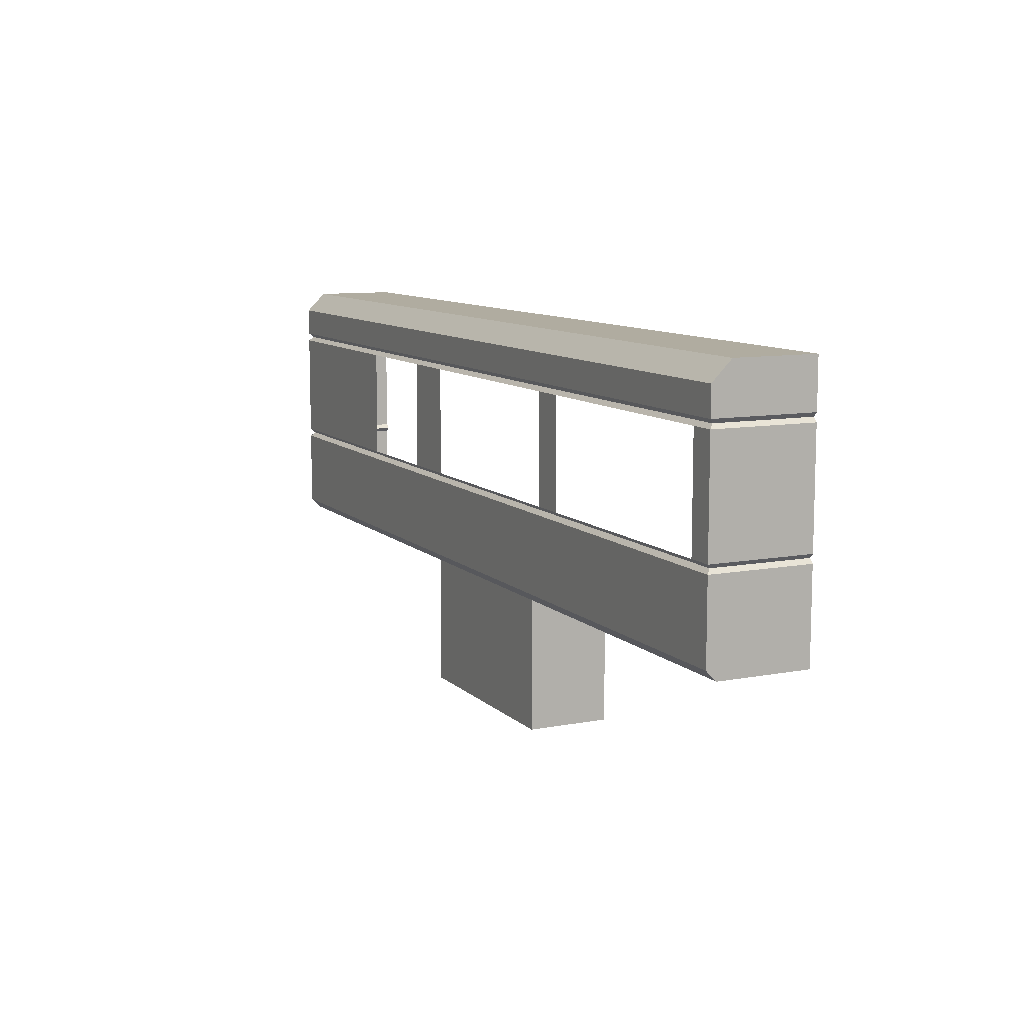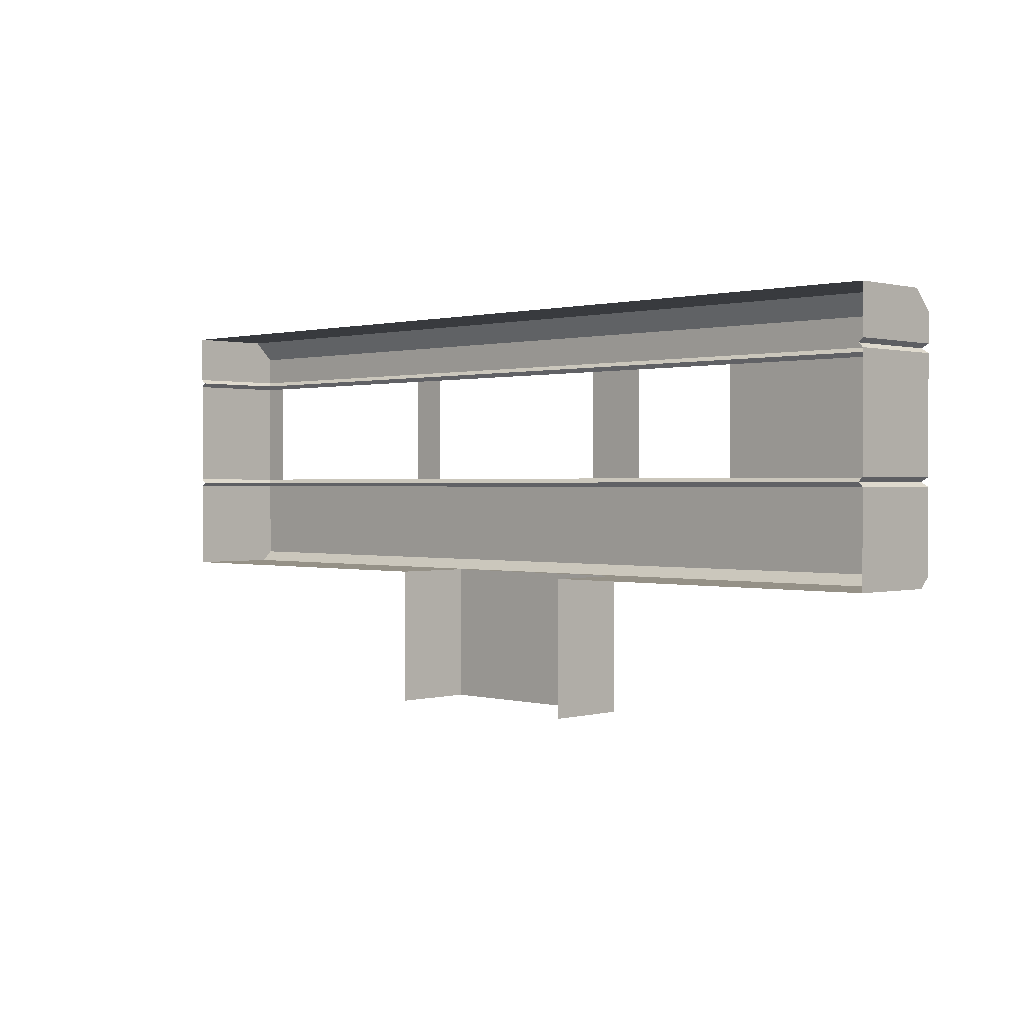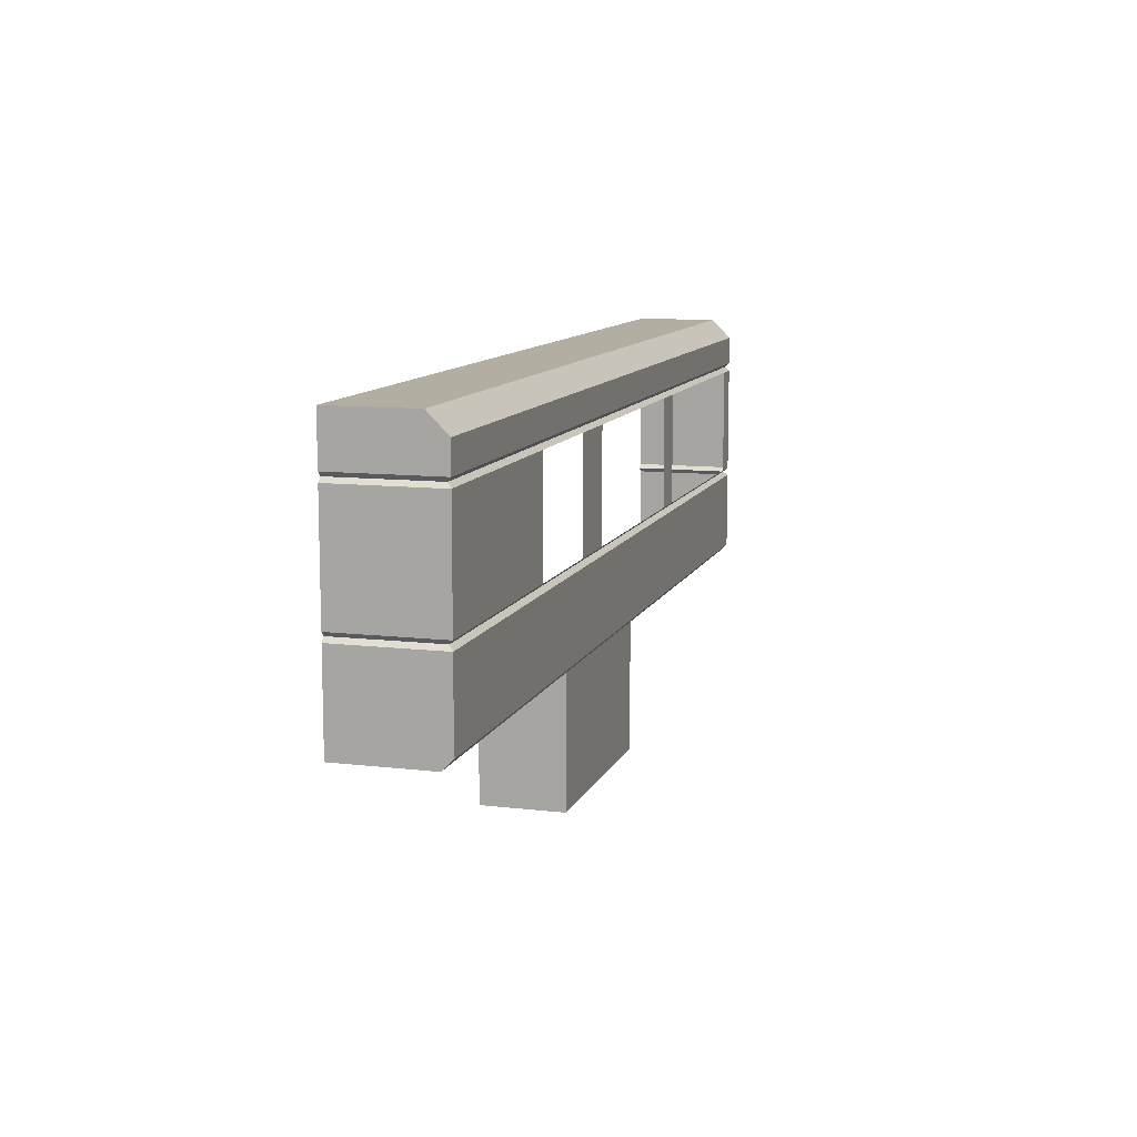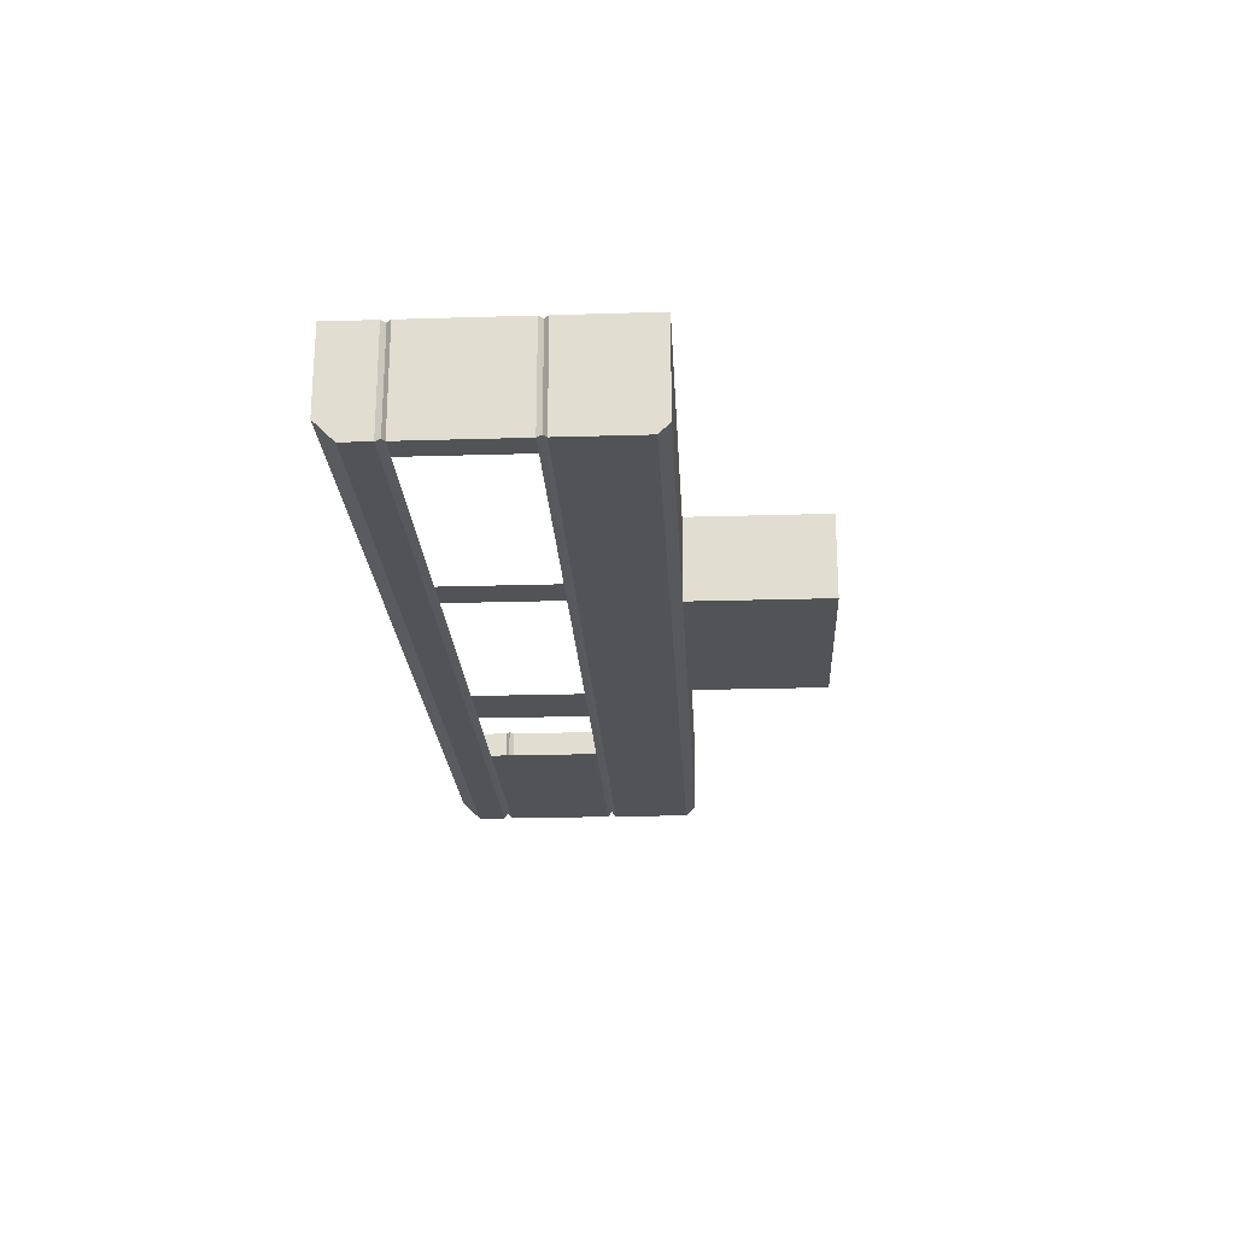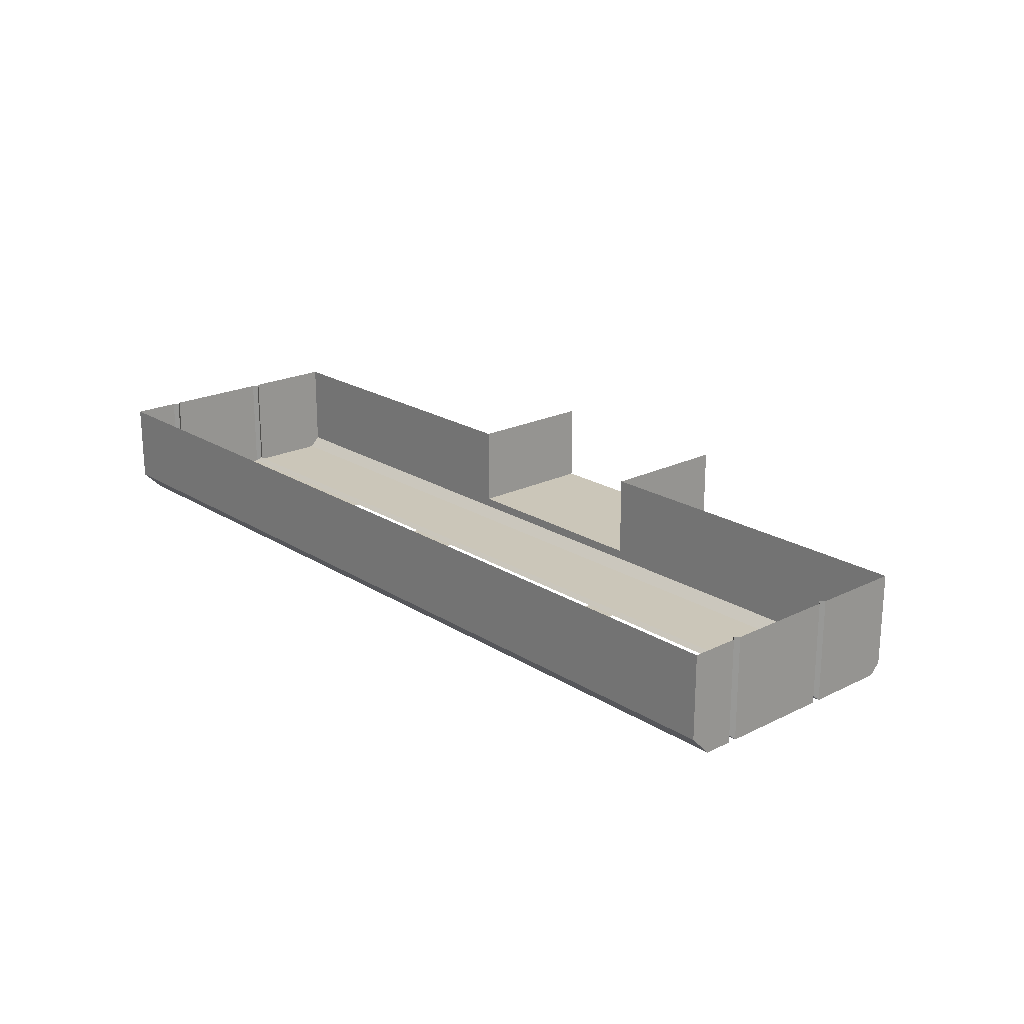
<metadata>
{"format":"obj","ext":"obj","renderer":"f3d","projection":"perspective","resolution":1024,"background":"white","views":[{"elev":10.0,"azim":64.1,"up":"+Z"},{"elev":0.8,"azim":-135.5,"up":"+Z"},{"elev":10.7,"azim":-73.6,"up":"+Z"},{"elev":-22.5,"azim":93.0,"up":"+Y"},{"elev":20.8,"azim":48.4,"up":"+Y"}]}
</metadata>
<code>
o SM_Steckdosenbox_01
v 0.2725 -0.03148 0.0215
v 0.2883 -0.03148 0.08937
v 0.2725 -0.03148 0.08937
v 0.2883 -0.03148 0.0215
v -0.1518 -0.03148 0.08937
v -0.2883 -0.03148 0.08937
v -0.2883 -0.03148 0.0215
v -0.1518 -0.03148 0.0215
v 0.06771 -0.01937 -0.03943
v 0.06771 -0.01937 -0.1241
v 0.06772 0.03148 -0.03943
v 0.06772 0.03148 -0.1241
v -0.07032 0.03148 -0.03943
v -0.07032 0.03148 -0.1241
v -0.07032 -0.01937 -0.03943
v -0.07032 -0.01937 -0.1241
v 0.2883 0.03148 0.09455
v 0.2856 -0.01937 0.09196
v 0.2856 0.03148 0.09196
v 0.2883 -0.01937 0.09455
v 0.2883 -0.03148 0.09455
v 0.2856 -0.02882 0.09196
v 0.2856 -0.01937 0.09196
v -0.04126 -0.03148 0.0215
v -0.04126 -0.03148 0.08937
v -0.08028 -0.03148 0.08937
v -0.08028 -0.03148 0.0215
v 0.1006 -0.03148 0.08937
v 0.1227 -0.03148 0.0215
v 0.1227 -0.03148 0.08937
v 0.1006 -0.03148 0.0215
v 0.2883 -0.03148 0.08937
v 0.2883 -0.03148 0.0215
v 0.2883 -0.01937 0.08937
v 0.2883 -0.01937 0.0215
v 0.2883 0.03148 0.08937
v 0.2883 0.03148 0.0215
v -0.07032 -0.01937 -0.03943
v -0.07032 -0.01937 -0.1241
v -0.04819 -0.01937 -0.1241
v -0.04819 -0.01937 -0.03943
v 0.04559 -0.01937 -0.1241
v 0.04559 -0.01937 -0.03943
v 0.06771 -0.01937 -0.1241
v 0.06771 -0.01937 -0.03943
v -0.2883 0.03148 0.0215
v -0.2883 -0.01937 0.08937
v -0.2883 0.03148 0.08937
v -0.2883 -0.01937 0.0215
v -0.2883 -0.03148 0.08937
v -0.2883 -0.03148 0.0215
v 0.2883 -0.01937 0.1241
v 0.2725 -0.01937 0.1241
v 0.2883 -0.03148 0.112
v 0.2725 -0.03148 0.112
v 0.1227 -0.01937 0.1241
v 0.1227 -0.03148 0.112
v 0.1006 -0.01937 0.1241
v 0.1006 -0.03148 0.112
v -0.04126 -0.01937 0.1241
v -0.04126 -0.03148 0.112
v -0.08028 -0.01937 0.1241
v -0.08028 -0.03148 0.112
v -0.1518 -0.01937 0.1241
v -0.1518 -0.03148 0.112
v -0.2883 -0.01937 0.1241
v -0.2883 -0.03148 0.112
v -0.1468 -0.02511 -0.03943
v -0.2883 -0.03148 -0.03306
v -0.2883 -0.02511 -0.03943
v -0.1468 -0.03148 -0.03306
v -0.07032 -0.02511 -0.03943
v -0.07032 -0.03148 -0.03306
v -0.04819 -0.02511 -0.03943
v -0.04819 -0.03148 -0.03306
v 0.04559 -0.02511 -0.03943
v 0.04559 -0.03148 -0.03306
v 0.06771 -0.02511 -0.03943
v 0.06771 -0.03148 -0.03306
v 0.2673 -0.02511 -0.03943
v 0.2673 -0.03148 -0.03306
v 0.2883 -0.02511 -0.03943
v 0.2883 -0.03148 -0.03306
v -0.1518 -0.03148 0.01632
v -0.2883 -0.03148 0.01632
v -0.2883 -0.03148 -0.03306
v -0.1468 -0.03148 -0.03306
v -0.08028 -0.03148 0.01632
v -0.07032 -0.03148 -0.03306
v -0.04126 -0.03148 0.01632
v -0.04819 -0.03148 -0.03306
v 0.04559 -0.03148 -0.03306
v 0.1006 -0.03148 0.01632
v 0.06771 -0.03148 -0.03306
v 0.1227 -0.03148 0.01632
v 0.2673 -0.03148 -0.03306
v 0.2725 -0.03148 0.01632
v 0.2883 -0.03148 -0.03306
v 0.2883 -0.03148 0.01632
v 0.2883 -0.01937 0.0215
v 0.2883 -0.03148 0.0215
v 0.2856 -0.02882 0.01891
v 0.2856 -0.01937 0.01891
v 0.2883 0.03148 0.0215
v 0.2856 0.03148 0.01891
v -0.2883 0.03148 0.08937
v -0.2856 -0.01937 0.09196
v -0.2856 0.03148 0.09196
v -0.2883 -0.01937 0.08937
v -0.2856 -0.02882 0.09196
v -0.2883 -0.03148 0.08937
v 0.2856 -0.02882 0.09196
v 0.2725 -0.03148 0.08937
v 0.2883 -0.03148 0.08937
v 0.2701 -0.02882 0.09196
v 0.1227 -0.03148 0.08937
v 0.1227 -0.02882 0.09196
v 0.1006 -0.02882 0.09196
v 0.1006 -0.03148 0.08937
v -0.04126 -0.02882 0.09196
v -0.04126 -0.03148 0.08937
v -0.08028 -0.02882 0.09196
v -0.08028 -0.03148 0.08937
v -0.1504 -0.02882 0.09196
v -0.1518 -0.03148 0.08937
v -0.2856 -0.02882 0.09196
v -0.2883 -0.03148 0.08937
v -0.1518 -0.03148 0.0215
v -0.2883 -0.03148 0.0215
v -0.2856 -0.02882 0.01891
v -0.1504 -0.02882 0.01891
v -0.08028 -0.03148 0.0215
v -0.08028 -0.02882 0.01891
v -0.04126 -0.02882 0.01891
v -0.04126 -0.03148 0.0215
v 0.1006 -0.02882 0.01891
v 0.1006 -0.03148 0.0215
v 0.1227 -0.02882 0.01891
v 0.1227 -0.03148 0.0215
v 0.2701 -0.02882 0.01891
v 0.2725 -0.03148 0.0215
v 0.2856 -0.02882 0.01891
v 0.2883 -0.03148 0.0215
v -0.2856 -0.01937 0.01891
v -0.2856 0.03148 0.01891
v -0.2883 0.03148 0.01632
v -0.2883 -0.01937 0.01632
v -0.2856 -0.02882 0.01891
v -0.2883 -0.03148 0.01632
v 0.2883 -0.03148 0.09455
v 0.2725 -0.03148 0.09455
v 0.2856 -0.02882 0.09196
v 0.2701 -0.02882 0.09196
v 0.1227 -0.03148 0.09455
v 0.1227 -0.02882 0.09196
v 0.1006 -0.03148 0.09455
v 0.1006 -0.02882 0.09196
v -0.04126 -0.03148 0.09455
v -0.04126 -0.02882 0.09196
v -0.08028 -0.03148 0.09455
v -0.08028 -0.02882 0.09196
v -0.1504 -0.02882 0.09196
v -0.1518 -0.03148 0.09455
v -0.2856 -0.02882 0.09196
v -0.2883 -0.03148 0.09455
v -0.2883 -0.03148 0.01632
v -0.1518 -0.03148 0.01632
v -0.2856 -0.02882 0.01891
v -0.1504 -0.02882 0.01891
v -0.08028 -0.03148 0.01632
v -0.08028 -0.02882 0.01891
v -0.04126 -0.03148 0.01632
v -0.04126 -0.02882 0.01891
v 0.1006 -0.03148 0.01632
v 0.1006 -0.02882 0.01891
v 0.1227 -0.03148 0.01632
v 0.1227 -0.02882 0.01891
v 0.2701 -0.02882 0.01891
v 0.2725 -0.03148 0.01632
v 0.2856 -0.02882 0.01891
v 0.2883 -0.03148 0.01632
v -0.2883 -0.01937 0.1241
v -0.1518 -0.01937 0.1241
v -0.2883 0.03148 0.1241
v -0.1518 0.03148 0.1241
v -0.08028 -0.01937 0.1241
v -0.08028 0.03148 0.1241
v -0.04126 -0.01937 0.1241
v -0.04126 0.03148 0.1241
v 0.1006 -0.01937 0.1241
v 0.1006 0.03148 0.1241
v 0.1227 0.03148 0.1241
v 0.1227 -0.01937 0.1241
v 0.2725 0.03148 0.1241
v 0.2725 -0.01937 0.1241
v 0.2883 -0.01937 0.1241
v 0.2883 0.03148 0.1241
v 0.2883 -0.01937 0.09455
v 0.2883 -0.03148 0.112
v 0.2883 -0.03148 0.09455
v 0.2883 -0.01937 0.1241
v 0.2883 0.03148 0.1241
v 0.2883 0.03148 0.09455
v -0.2883 -0.01937 0.09455
v -0.2883 0.03148 0.1241
v -0.2883 0.03148 0.09455
v -0.2883 -0.01937 0.1241
v -0.2883 -0.03148 0.112
v -0.2883 -0.03148 0.09455
v -0.2883 -0.01937 0.01632
v -0.2883 0.03148 0.01632
v -0.2883 0.03148 -0.03943
v -0.2883 -0.01937 -0.03943
v -0.2883 -0.03148 -0.03306
v -0.2883 -0.03148 0.01632
v -0.2883 -0.02511 -0.03943
v 0.2883 -0.03148 0.112
v 0.2725 -0.03148 0.09455
v 0.2883 -0.03148 0.09455
v 0.2725 -0.03148 0.112
v 0.1227 -0.03148 0.112
v 0.1227 -0.03148 0.09455
v 0.1006 -0.03148 0.112
v 0.1006 -0.03148 0.09455
v -0.04126 -0.03148 0.112
v -0.04126 -0.03148 0.09455
v -0.08028 -0.03148 0.112
v -0.08028 -0.03148 0.09455
v -0.1518 -0.03148 0.09455
v -0.1518 -0.03148 0.112
v -0.2883 -0.03148 0.112
v -0.2883 -0.03148 0.09455
v 0.2883 0.03148 0.01632
v 0.2883 -0.01937 -0.03943
v 0.2883 0.03148 -0.03943
v 0.2883 -0.01937 0.01632
v 0.2883 -0.03148 -0.03306
v 0.2883 -0.03148 0.01632
v 0.2883 -0.02511 -0.03943
v 0.2883 -0.01937 0.08937
v 0.2856 -0.02882 0.09196
v 0.2883 -0.03148 0.08937
v 0.2856 -0.01937 0.09196
v 0.2856 0.03148 0.09196
v 0.2883 0.03148 0.08937
v -0.2856 0.03148 0.01891
v -0.2883 -0.01937 0.0215
v -0.2883 0.03148 0.0215
v -0.2856 -0.01937 0.01891
v -0.2856 -0.02882 0.01891
v -0.2883 -0.03148 0.0215
v 0.2883 -0.01937 0.01632
v 0.2856 -0.02882 0.01891
v 0.2883 -0.03148 0.01632
v 0.2856 -0.01937 0.01891
v 0.2856 0.03148 0.01891
v 0.2883 0.03148 0.01632
v -0.2856 0.03148 0.09196
v -0.2856 -0.01937 0.09196
v -0.2883 -0.01937 0.09455
v -0.2883 0.03148 0.09455
v -0.2856 -0.02882 0.09196
v -0.2856 -0.01937 0.09196
v -0.2883 -0.03148 0.09455
v -0.1468 -0.01937 -0.03943
v -0.2883 -0.01937 -0.03943
v -0.2883 0.03148 -0.03943
v -0.1468 0.03148 -0.03943
v -0.2883 -0.02511 -0.03943
v -0.07032 0.03148 -0.03943
v -0.1468 -0.02511 -0.03943
v -0.07032 -0.01937 -0.03943
v -0.07032 -0.02511 -0.03943
v -0.04819 -0.01937 -0.03943
v -0.04819 -0.02511 -0.03943
v 0.04559 -0.01937 -0.03943
v 0.04559 -0.02511 -0.03943
v 0.06771 -0.01937 -0.03943
v 0.06771 -0.02511 -0.03943
v 0.2673 -0.01937 -0.03943
v 0.06772 0.03148 -0.03943
v 0.2673 -0.02511 -0.03943
v 0.2673 0.03148 -0.03943
v 0.2883 -0.02511 -0.03943
v 0.2883 0.03148 -0.03943
v 0.2883 -0.01937 -0.03943
f 1 2 3
f 2 1 4
f 5 6 7
f 5 7 8
f 9 10 11
f 11 10 12
f 13 14 15
f 15 14 16
f 17 18 19
f 18 17 20
f 20 21 22
f 20 22 23
f 24 25 26
f 26 27 24
f 28 29 30
f 29 28 31
f 32 33 34
f 34 33 35
f 34 35 36
f 36 35 37
f 38 39 40
f 40 41 38
f 41 40 42
f 43 41 42
f 44 43 42
f 43 44 45
f 46 47 48
f 47 46 49
f 47 49 50
f 50 49 51
f 52 53 54
f 53 55 54
f 53 56 55
f 57 55 56
f 58 57 56
f 57 58 59
f 58 60 59
f 61 59 60
f 60 62 61
f 63 61 62
f 62 64 63
f 65 63 64
f 64 66 65
f 67 65 66
f 68 69 70
f 69 68 71
f 72 71 68
f 71 72 73
f 72 74 73
f 75 73 74
f 74 76 75
f 77 75 76
f 78 77 76
f 77 78 79
f 78 80 79
f 81 79 80
f 80 82 81
f 83 81 82
f 84 85 86
f 84 86 87
f 88 84 87
f 87 89 88
f 89 90 88
f 90 89 91
f 92 90 91
f 93 90 92
f 93 92 94
f 94 95 93
f 94 96 95
f 97 95 96
f 98 97 96
f 97 98 99
f 100 101 102
f 102 103 100
f 104 100 103
f 103 105 104
f 106 107 108
f 107 106 109
f 109 110 107
f 109 111 110
f 112 113 114
f 112 115 113
f 115 116 113
f 115 117 116
f 118 116 117
f 116 118 119
f 118 120 119
f 121 119 120
f 120 122 121
f 123 121 122
f 124 123 122
f 123 124 125
f 124 126 125
f 127 125 126
f 128 129 130
f 130 131 128
f 132 128 131
f 132 131 133
f 133 134 132
f 135 132 134
f 136 135 134
f 135 136 137
f 138 137 136
f 137 138 139
f 138 140 139
f 141 139 140
f 142 141 140
f 143 141 142
f 144 145 146
f 146 147 144
f 148 144 147
f 147 149 148
f 150 151 152
f 152 151 153
f 151 154 153
f 155 153 154
f 156 155 154
f 155 156 157
f 156 158 157
f 159 157 158
f 158 160 159
f 161 159 160
f 160 162 161
f 160 163 162
f 163 164 162
f 163 165 164
f 166 167 168
f 169 168 167
f 170 169 167
f 169 170 171
f 170 172 171
f 173 171 172
f 174 173 172
f 173 174 175
f 176 175 174
f 175 176 177
f 178 177 176
f 176 179 178
f 180 178 179
f 179 181 180
f 182 183 184
f 185 184 183
f 185 183 186
f 187 185 186
f 187 186 188
f 189 187 188
f 190 189 188
f 189 190 191
f 190 192 191
f 192 190 193
f 193 194 192
f 194 193 195
f 196 194 195
f 194 196 197
f 198 199 200
f 198 201 199
f 201 198 202
f 202 198 203
f 204 205 206
f 205 204 207
f 207 204 208
f 208 204 209
f 210 211 212
f 210 212 213
f 214 210 213
f 210 214 215
f 214 213 216
f 217 218 219
f 220 218 217
f 220 221 218
f 222 218 221
f 223 222 221
f 222 223 224
f 223 225 224
f 226 224 225
f 225 227 226
f 228 226 227
f 227 229 228
f 227 230 229
f 230 231 229
f 232 229 231
f 233 234 235
f 233 236 234
f 236 237 234
f 238 237 236
f 234 237 239
f 240 241 242
f 241 240 243
f 244 243 240
f 240 245 244
f 246 247 248
f 247 246 249
f 250 247 249
f 247 250 251
f 252 253 254
f 253 252 255
f 252 256 255
f 256 252 257
f 258 259 260
f 260 261 258
f 262 260 263
f 260 262 264
f 265 266 267
f 265 267 268
f 266 265 269
f 270 265 268
f 271 269 265
f 265 270 272
f 265 272 271
f 273 271 272
f 272 274 273
f 275 273 274
f 274 276 275
f 277 275 276
f 278 277 276
f 277 278 279
f 278 280 279
f 281 280 278
f 282 279 280
f 280 281 283
f 284 282 280
f 285 280 283
f 284 280 286
f 280 285 286

</code>
